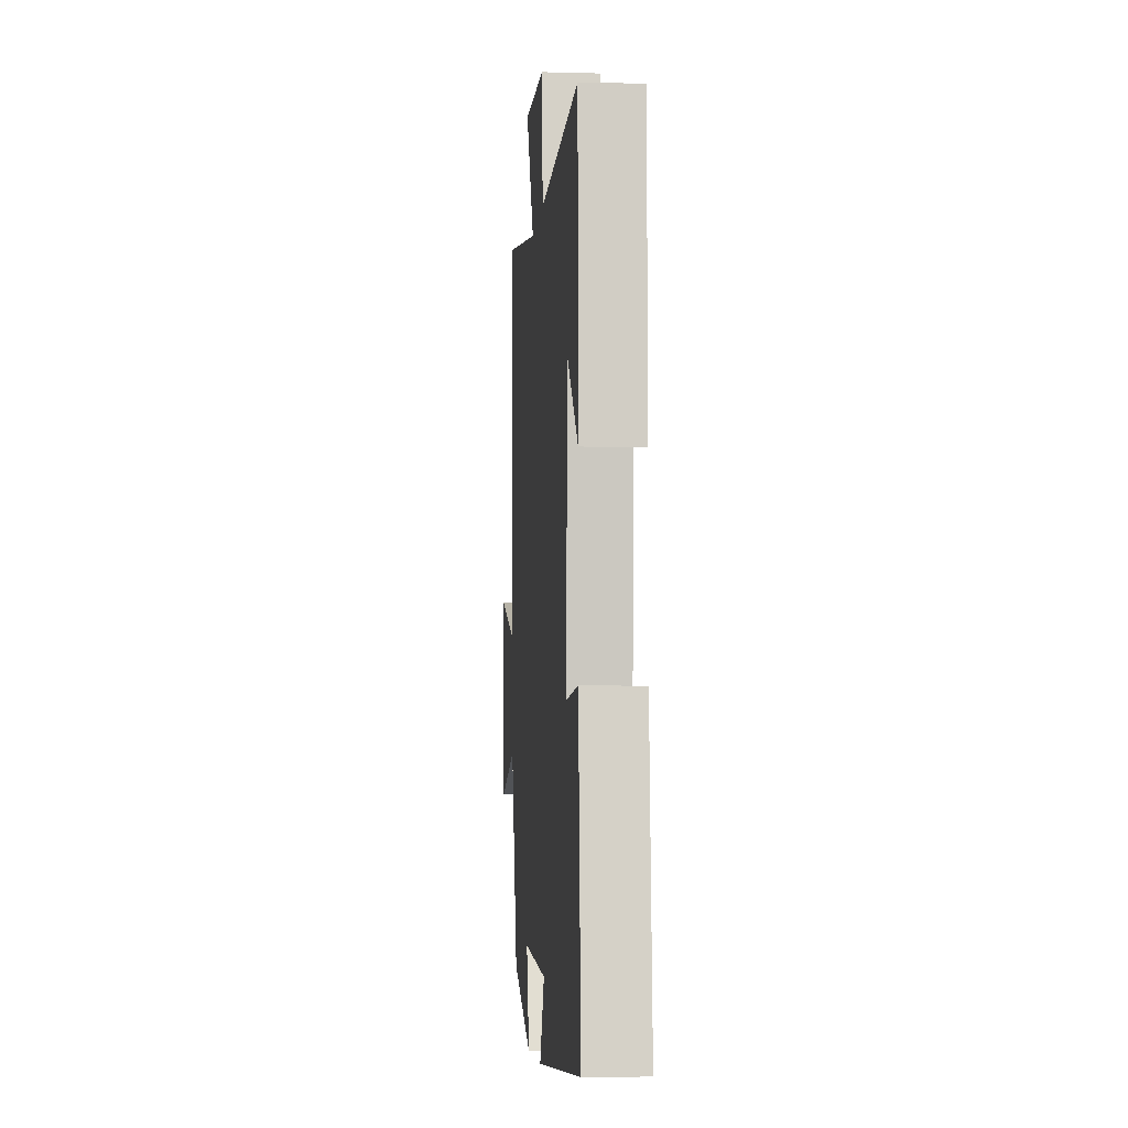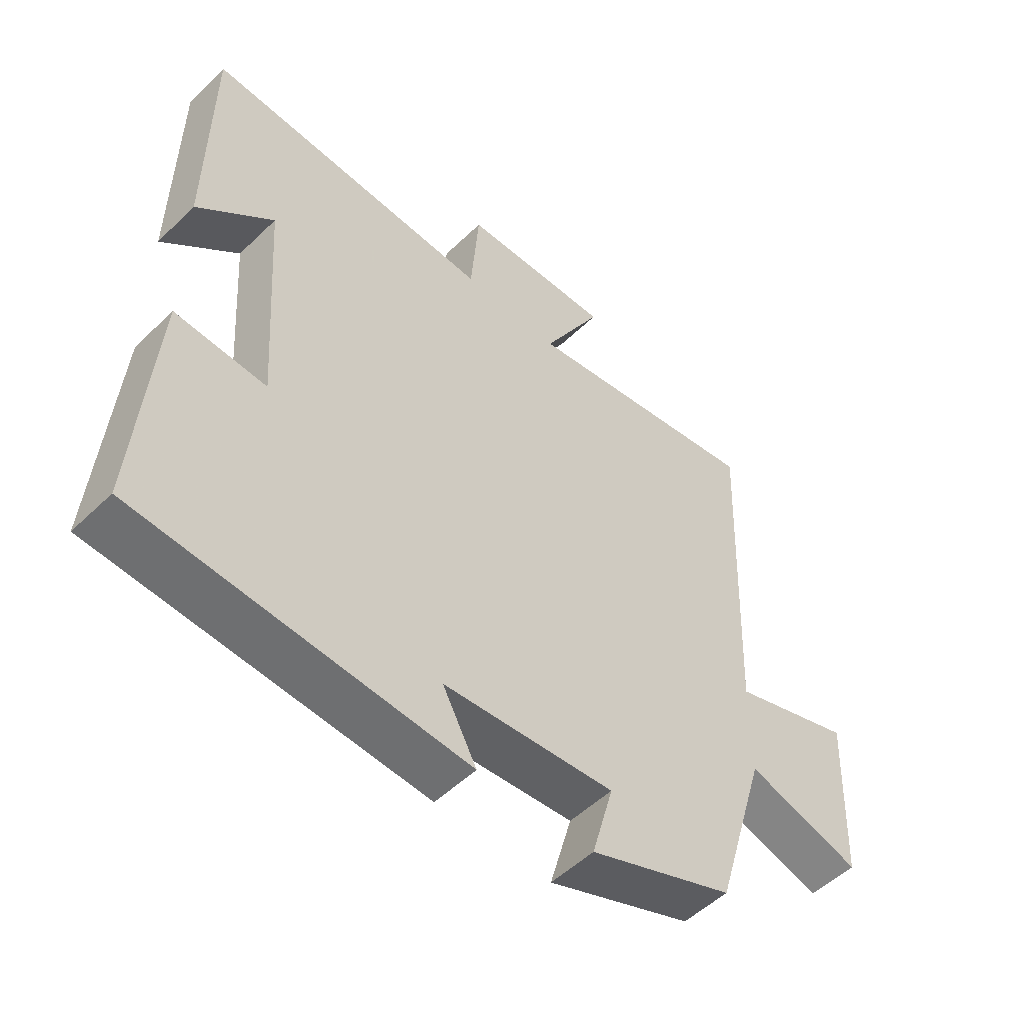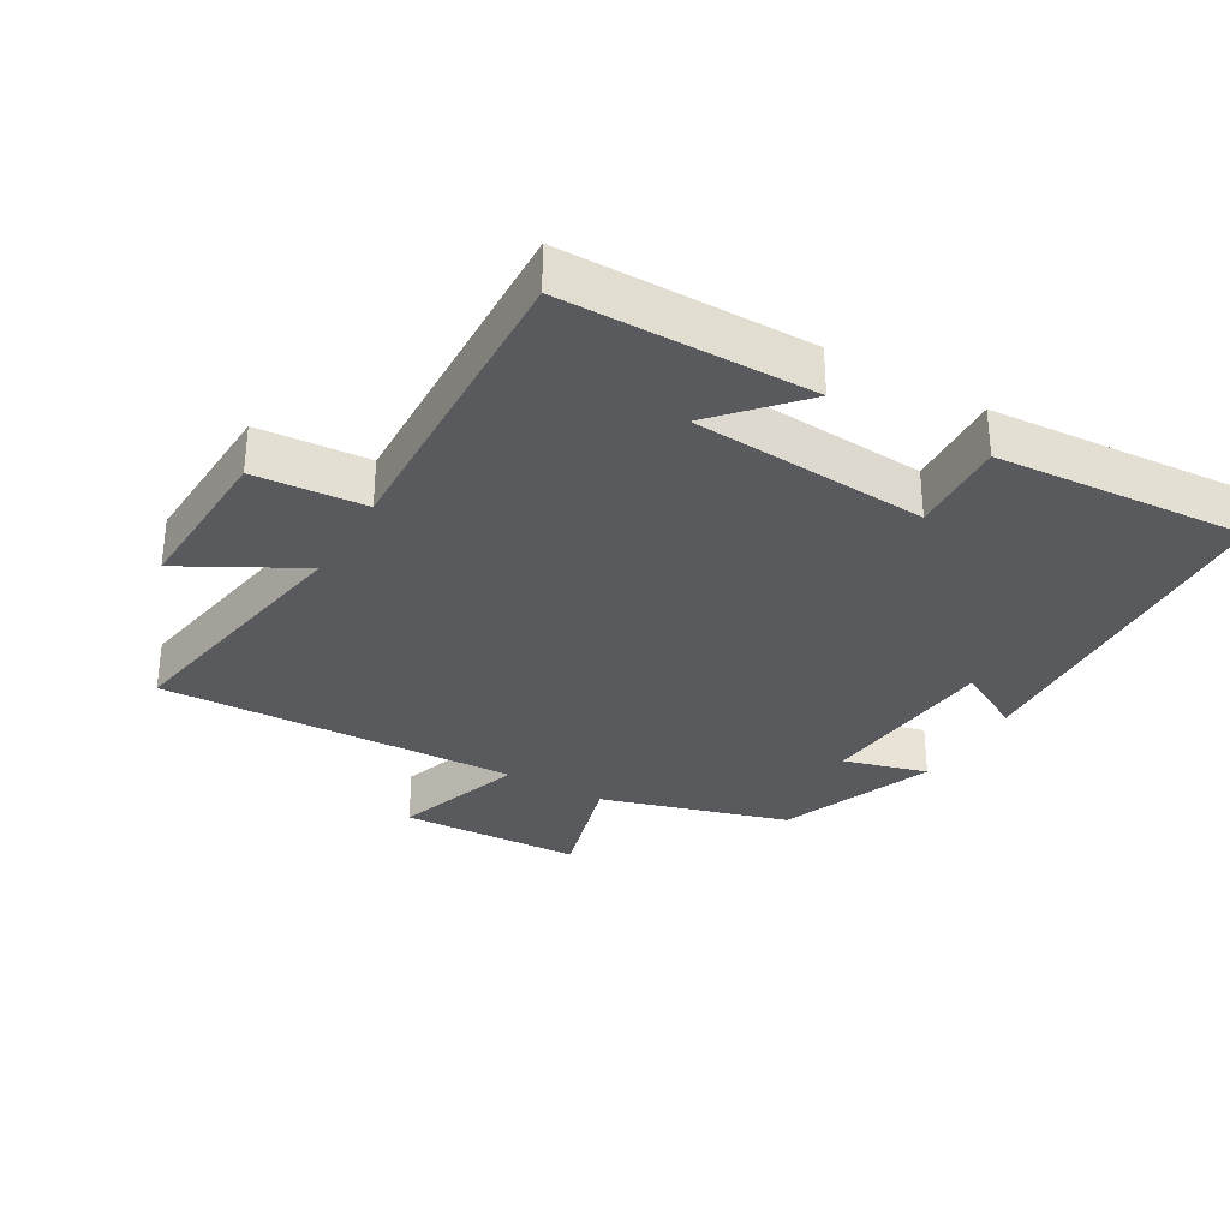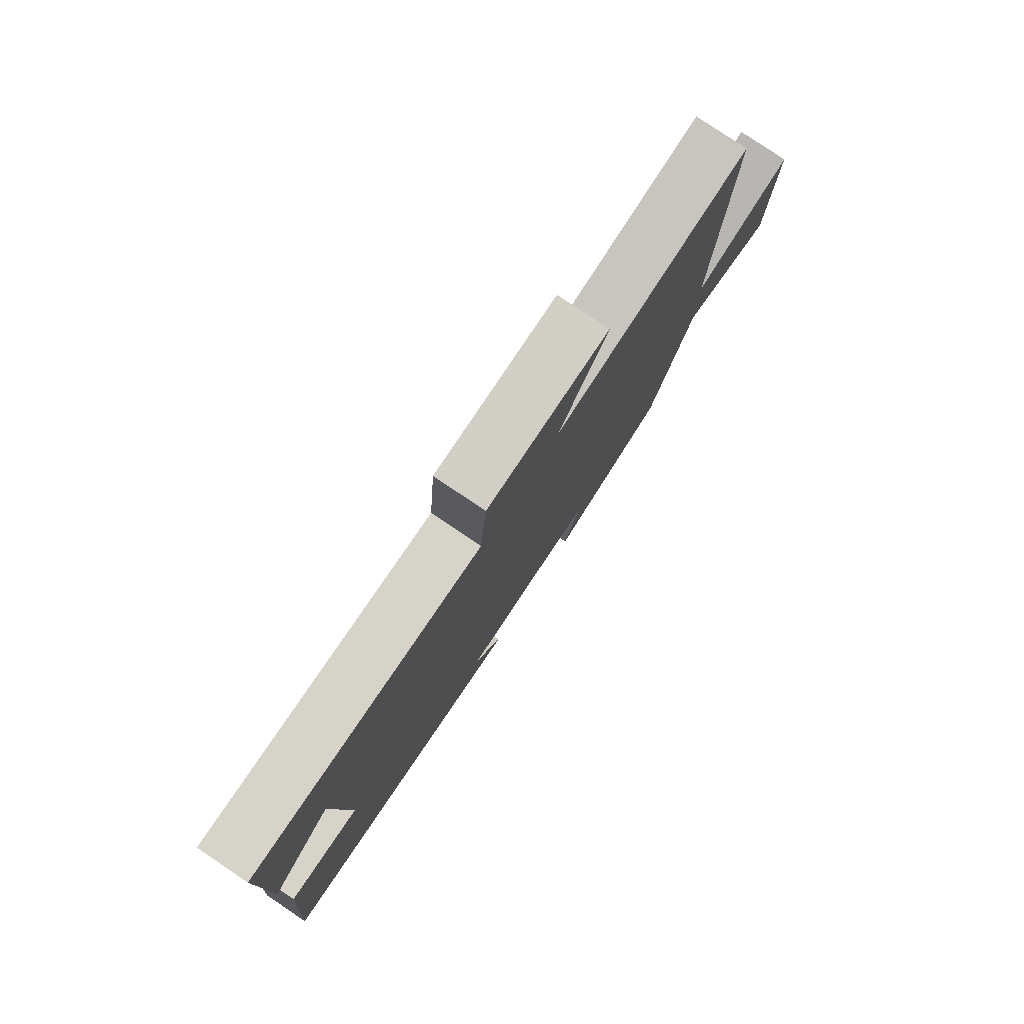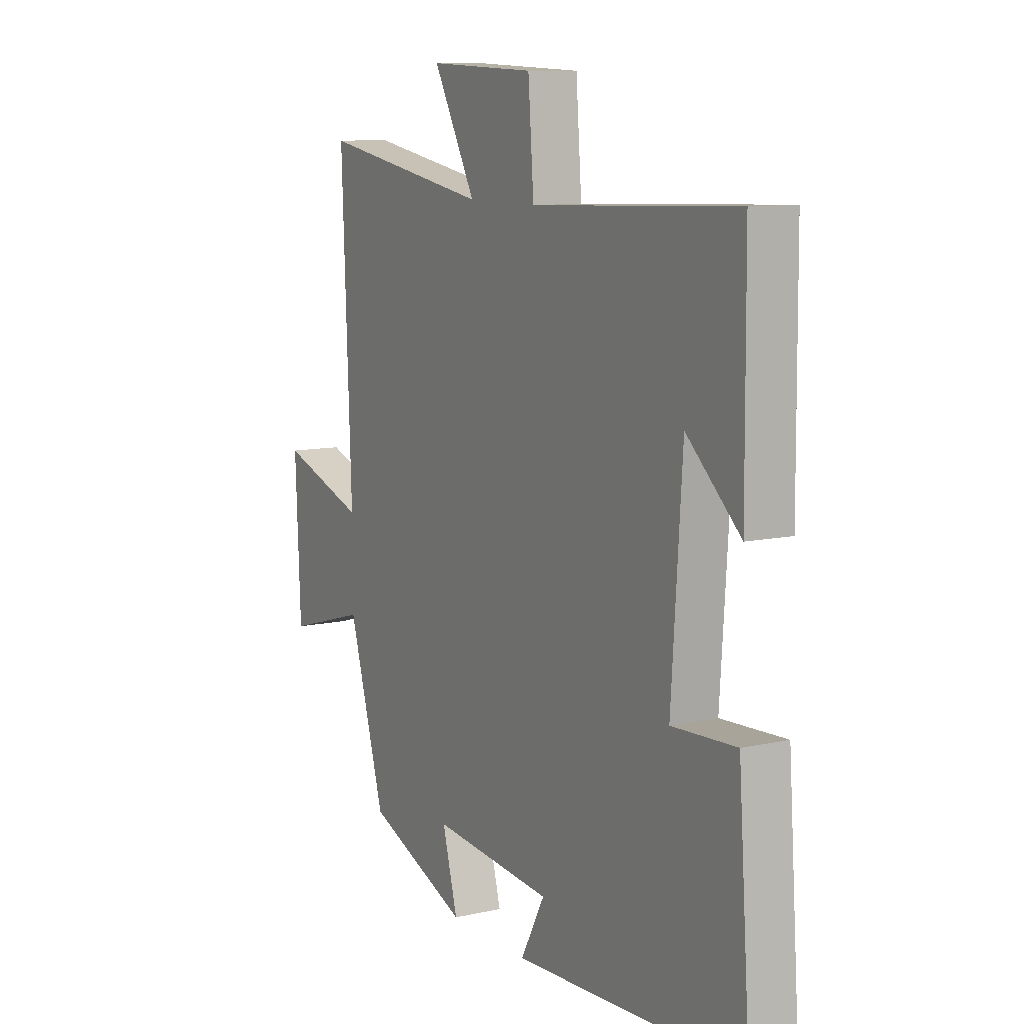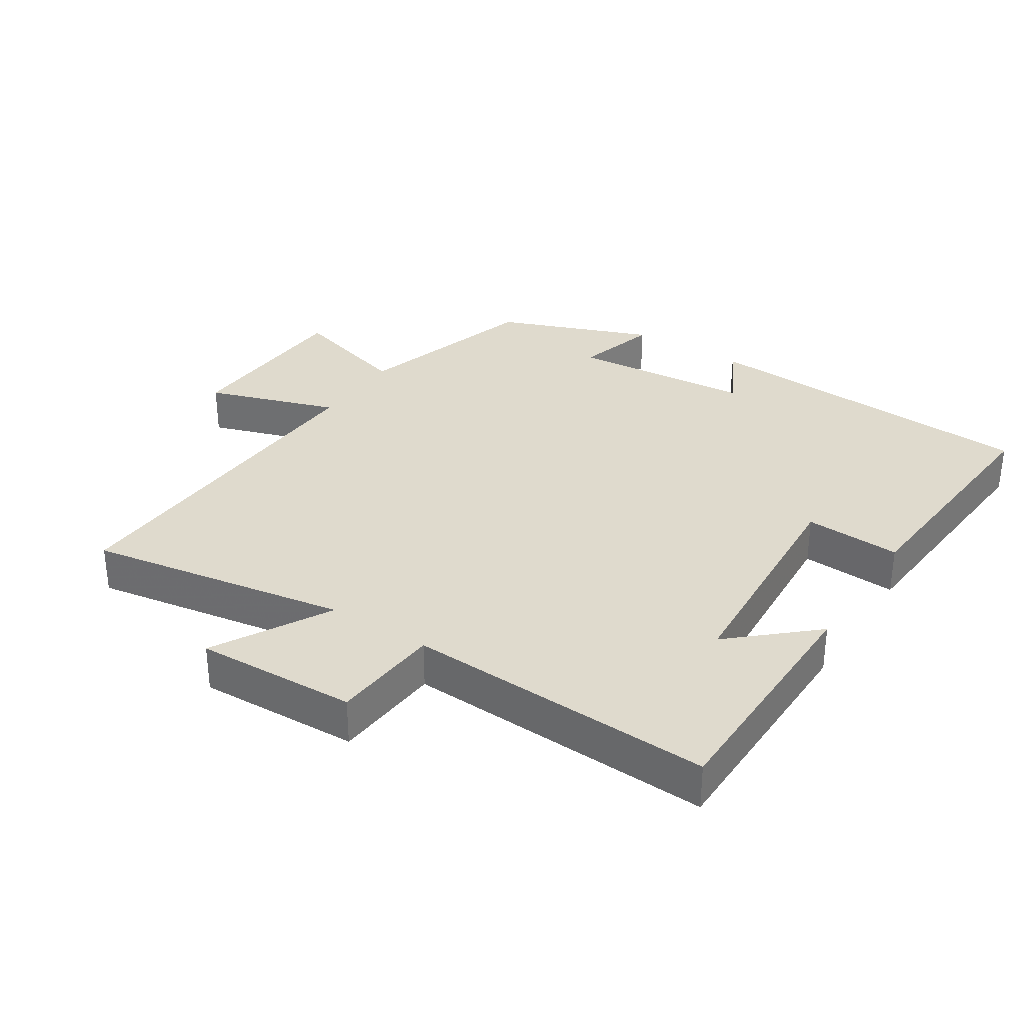
<metadata>
{"format":"obj","ext":"obj","renderer":"f3d","projection":"perspective","resolution":1024,"background":"white","views":[{"elev":-5.6,"azim":85.2,"up":"+Z"},{"elev":-52.5,"azim":135.9,"up":"+Z"},{"elev":-31.8,"azim":59.7,"up":"+Y"},{"elev":79.6,"azim":124.0,"up":"+Z"},{"elev":10.1,"azim":60.4,"up":"+Z"},{"elev":32.7,"azim":33.0,"up":"+Y"}]}
</metadata>
<code>
v -0.522 0.07 0.567
v -0.129 0.07 0.5
v -0.226 0.07 0.676
v 0.018 0.07 0.666
v 0.031 0.07 0.5
v 0.497 0.07 0.52
v 0.5 0.07 0.148
v 0.378 0.07 0.258
v 0.354 0.07 -0.098
v 0.5 0.07 -0.09
v 0.528 0.07 -0.469
v 0.004 0.07 -0.5
v 0.059 0.07 -0.398
v -0.217 0.07 -0.374
v -0.182 0.07 -0.5
v -0.416 0.07 -0.409
v -0.5 0.07 -0.128
v -0.686 0.07 -0.182
v -0.698 0.07 0.092
v -0.5 0.07 0.026
v -0.522 0 0.567
v -0.129 0 0.5
v -0.226 0 0.676
v 0.018 0 0.666
v 0.031 0 0.5
v 0.497 0 0.52
v 0.5 0 0.148
v 0.378 0 0.258
v 0.354 0 -0.098
v 0.5 0 -0.09
v 0.528 0 -0.469
v 0.004 0 -0.5
v 0.059 0 -0.398
v -0.217 0 -0.374
v -0.182 0 -0.5
v -0.416 0 -0.409
v -0.5 0 -0.128
v -0.686 0 -0.182
v -0.698 0 0.092
v -0.5 0 0.026
f 17 18 19 20
f 16 17 20
f 15 16 20
f 14 15 20
f 20 1 2
f 14 20 2
f 13 14 2
f 11 12 13
f 10 11 13
f 9 10 13
f 8 9 13 2
f 6 7 8
f 5 6 8
f 5 8 2 3
f 3 4 5
f 40 39 38 37
f 40 37 36
f 40 36 35
f 40 35 34
f 22 21 40
f 22 40 34
f 22 34 33
f 33 32 31
f 33 31 30
f 33 30 29
f 22 33 29 28
f 28 27 26
f 28 26 25
f 23 22 28 25
f 25 24 23
f 1 21 22 2
f 2 22 23 3
f 3 23 24 4
f 4 24 25 5
f 5 25 26 6
f 6 26 27 7
f 7 27 28 8
f 8 28 29 9
f 9 29 30 10
f 10 30 31 11
f 11 31 32 12
f 12 32 33 13
f 13 33 34 14
f 14 34 35 15
f 15 35 36 16
f 16 36 37 17
f 17 37 38 18
f 18 38 39 19
f 19 39 40 20
f 20 40 21 1

</code>
